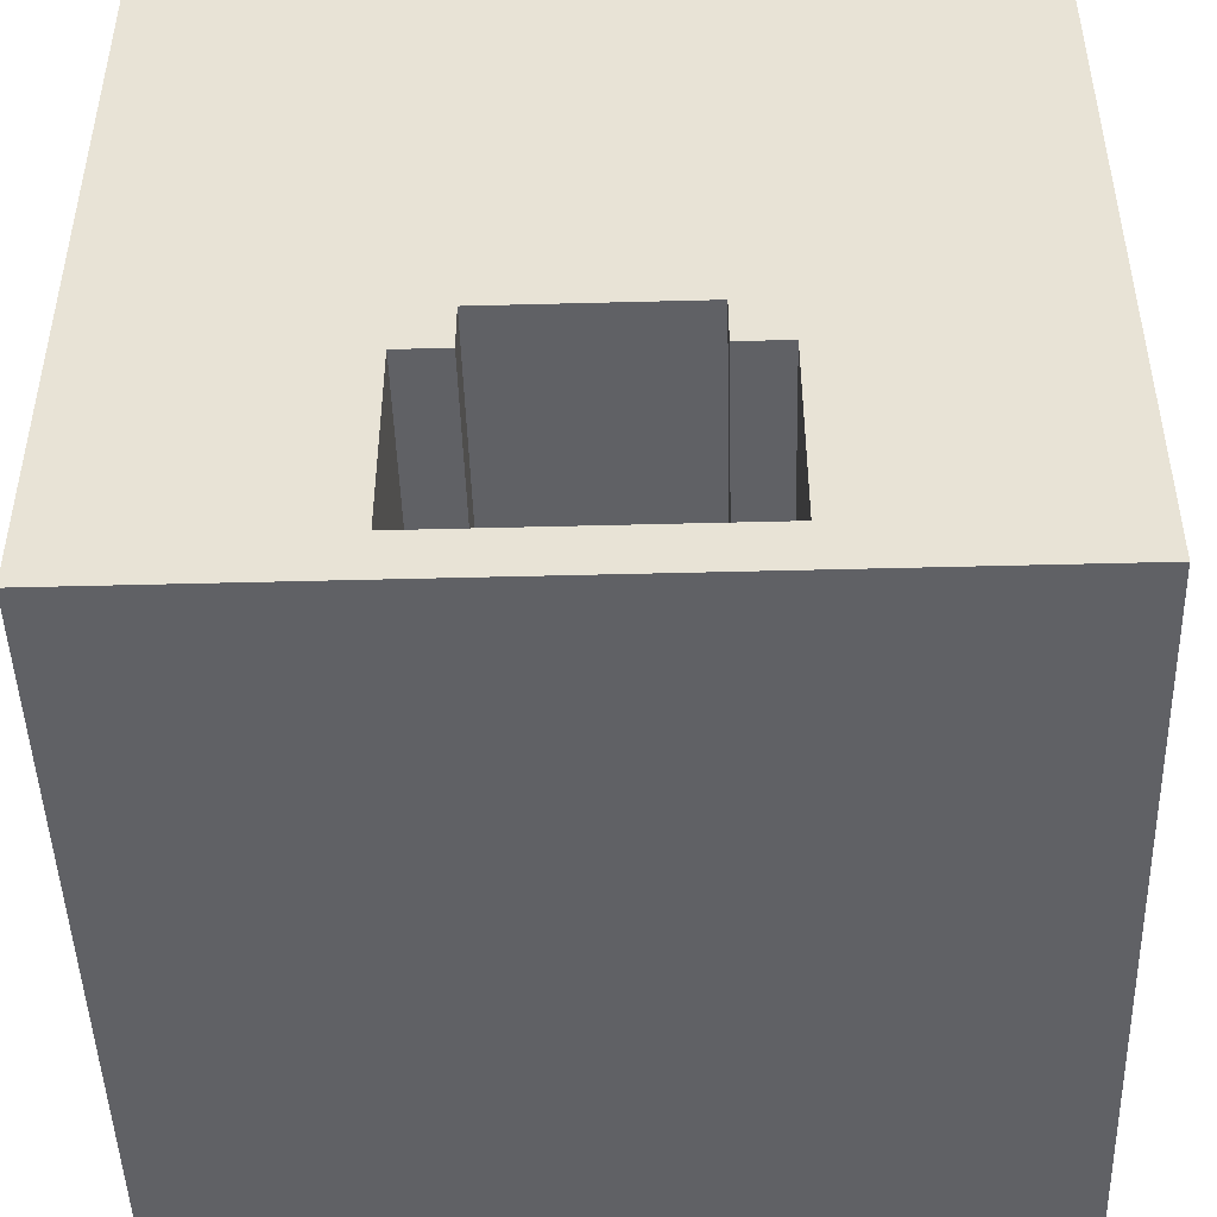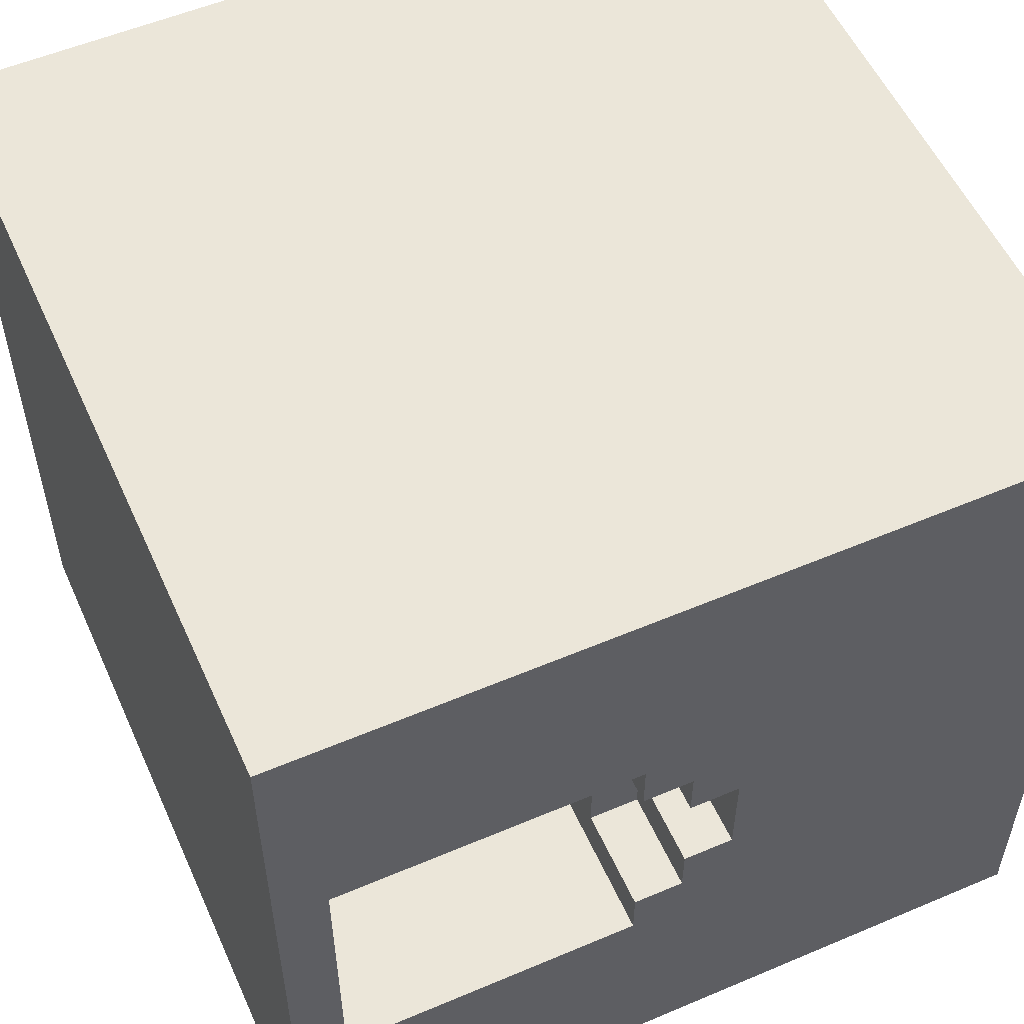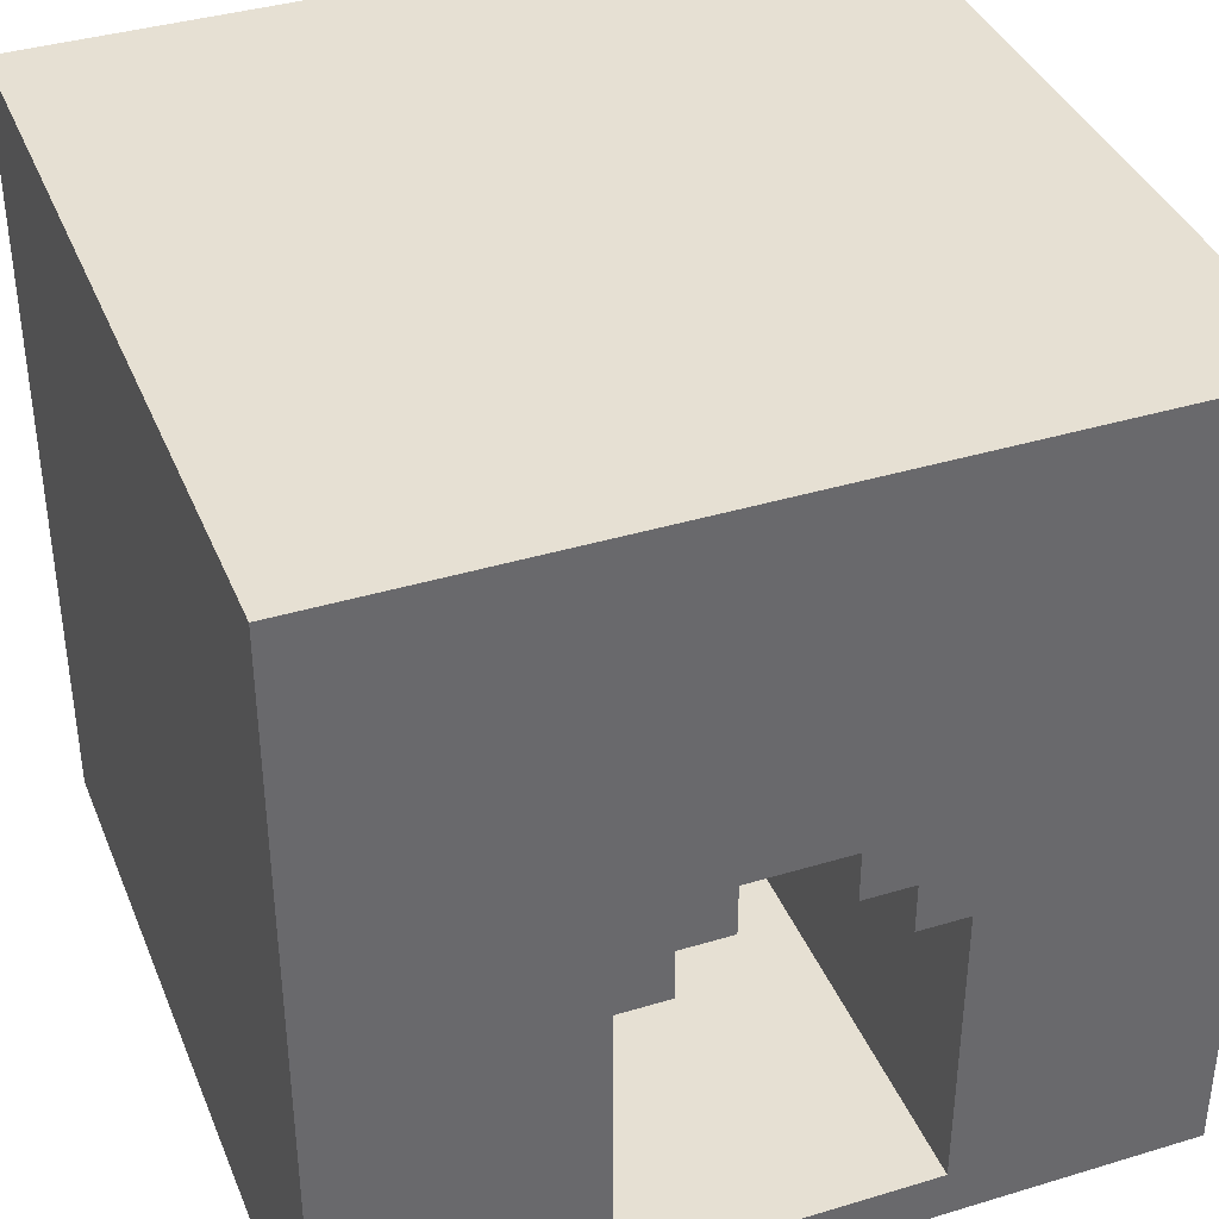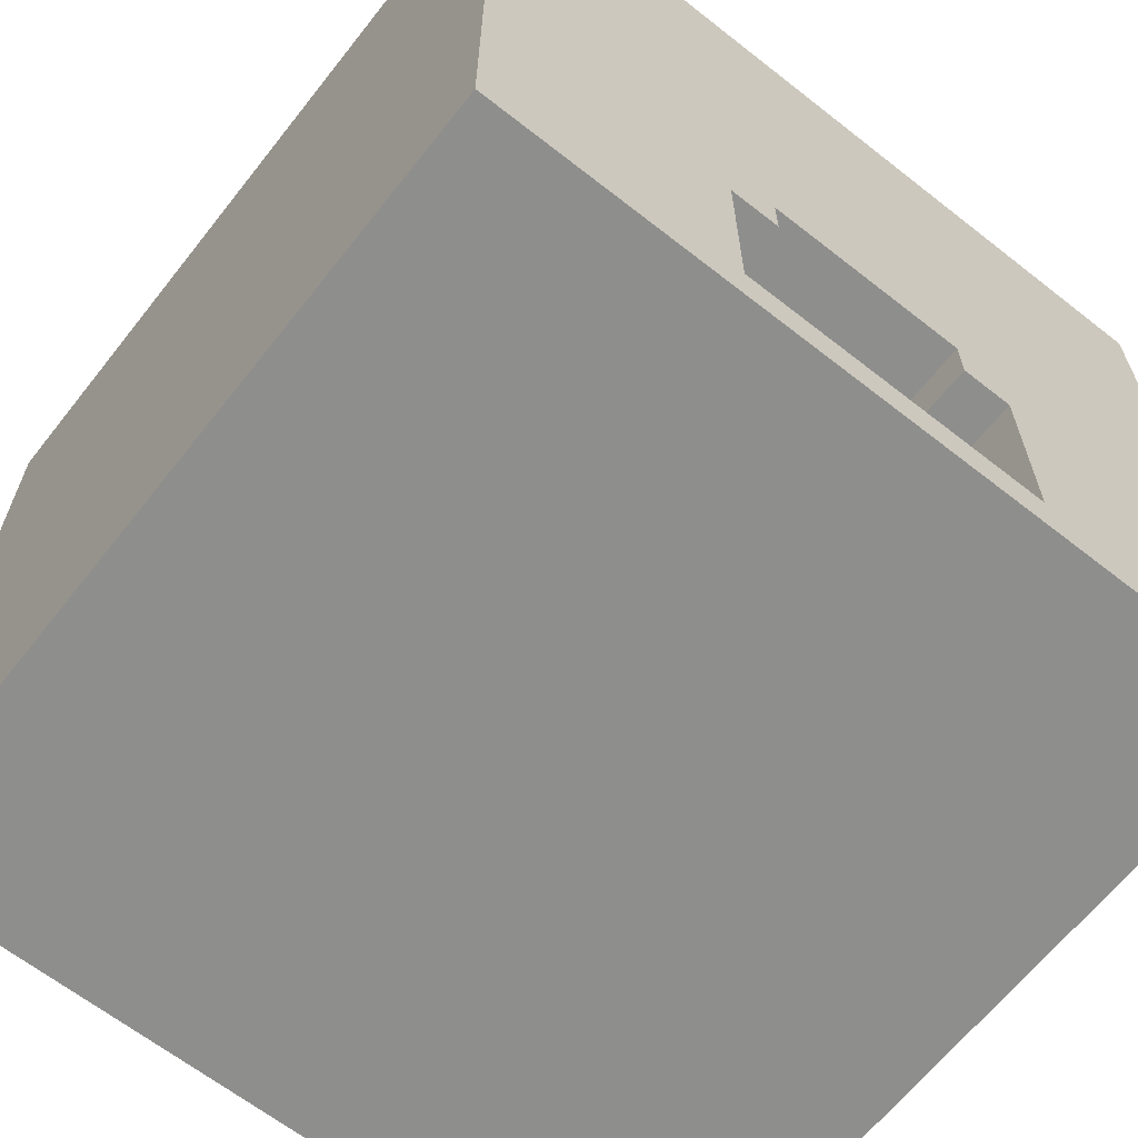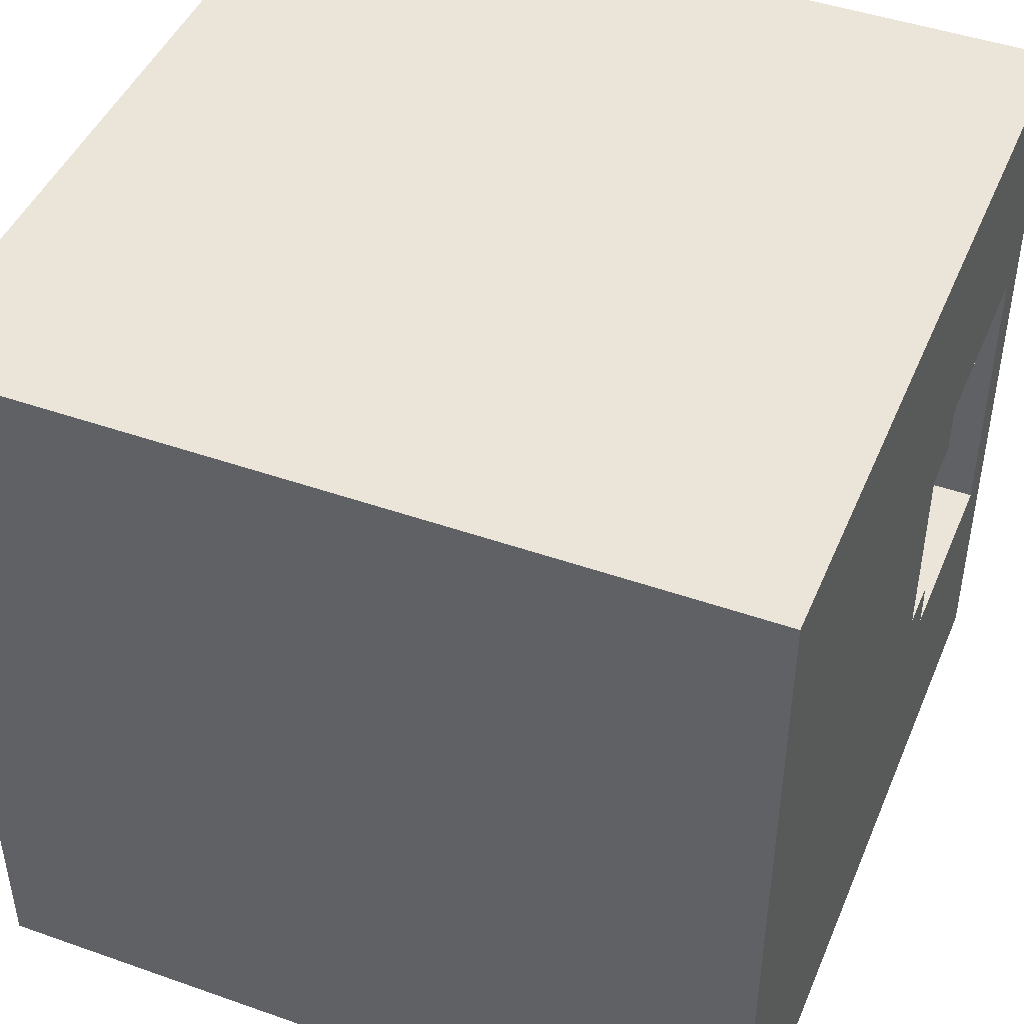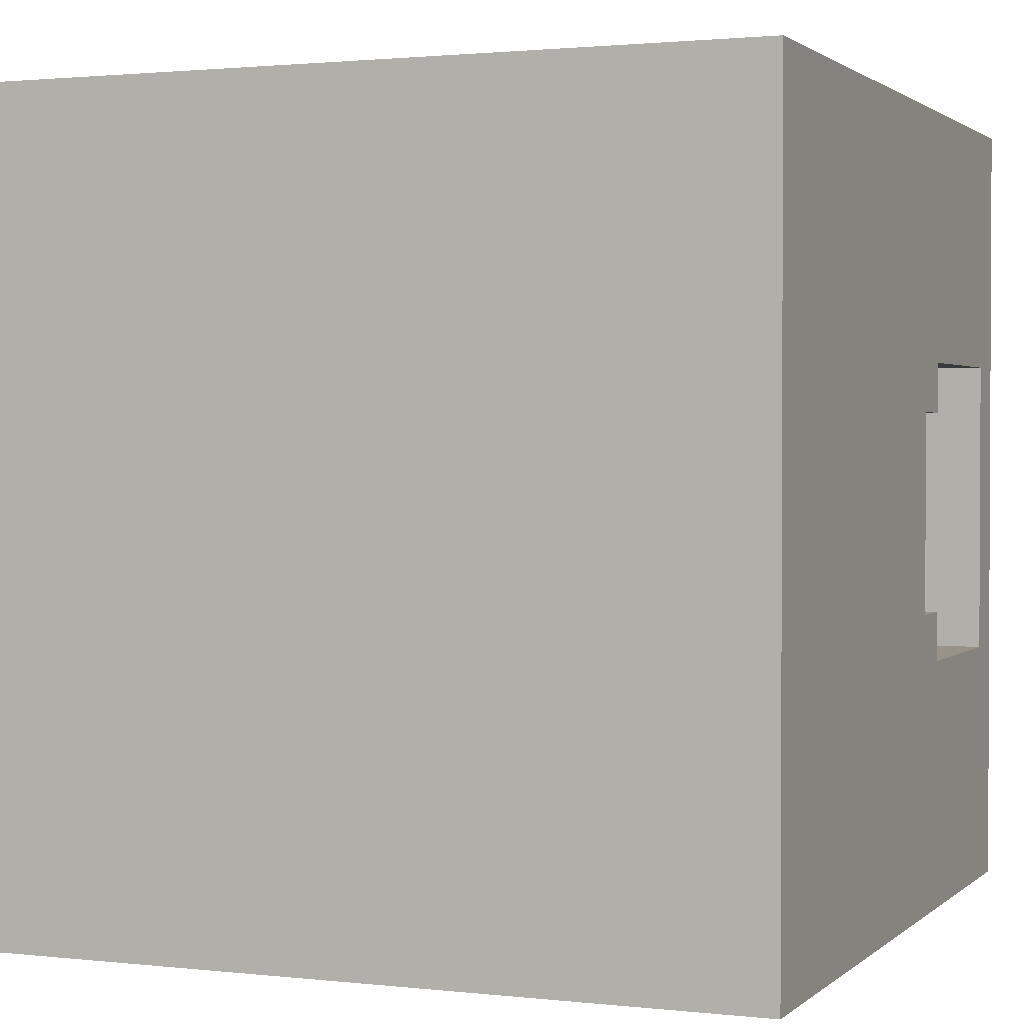
<metadata>
{"format":"obj","ext":"obj","renderer":"f3d","projection":"perspective","resolution":1024,"background":"white","views":[{"elev":-47.3,"azim":-88.3,"up":"+Y"},{"elev":55.1,"azim":65.9,"up":"+Z"},{"elev":38.5,"azim":69.1,"up":"+Y"},{"elev":-64.8,"azim":-128.3,"up":"+Y"},{"elev":45.4,"azim":-157.9,"up":"+Z"},{"elev":1.6,"azim":-157.8,"up":"+Z"}]}
</metadata>
<code>
o
v -0.8 0 0.8
v -0.8 0 -0.8
v -0.8 0.1 0.3
v -0.8 0.1 -0.3
v -0.8 0.5 0.3
v -0.8 0.5 0.2
v -0.8 0.5 -0.2
v -0.8 0.5 -0.3
v -0.8 0.6 0.2
v -0.8 0.6 -0.2
v -0.8 1.6 0.8
v -0.8 1.6 -0.8
v 0 0.6 0.1
v 0 0.6 -0.1
v 0 0.7 0.1
v 0 0.7 -0.1
v 0.1 0.6 0.2
v 0.1 0.6 0.1
v 0.1 0.6 -0.1
v 0.1 0.6 -0.2
v 0.1 0.7 0.2
v 0.1 0.7 0.1
v 0.1 0.7 0
v 0.1 0.7 -0.1
v 0.1 0.7 -0.2
v 0.1 0.8 0.1
v 0.1 0.8 0
v 0.2 0.5 0.3
v 0.2 0.5 0.2
v 0.2 0.5 -0.2
v 0.2 0.5 -0.3
v 0.2 0.7 0.3
v 0.2 0.7 0.2
v 0.2 0.7 0.1
v 0.2 0.7 0
v 0.2 0.7 -0.1
v 0.2 0.7 -0.2
v 0.2 0.7 -0.3
v 0.2 0.8 0.2
v 0.2 0.8 0.1
v 0.2 0.8 0
v 0.2 0.8 -0.1
v 0.5 0.8 0.1
v 0.5 0.8 0
v 0.5 0.9 0.1
v 0.5 0.9 0
v 0.6 0.7 -0.1
v 0.6 0.7 -0.2
v 0.6 0.8 0
v 0.6 0.8 -0.1
v 0.6 0.8 -0.2
v 0.6 0.9 0
v 0.6 0.9 -0.1
v 0.8 0 0.8
v 0.8 0 -0.8
v 0.8 0.1 0.3
v 0.8 0.1 -0.3
v 0.8 0.7 0.3
v 0.8 0.7 0.2
v 0.8 0.7 -0.2
v 0.8 0.7 -0.3
v 0.8 0.8 0.2
v 0.8 0.8 0.1
v 0.8 0.8 -0.1
v 0.8 0.8 -0.2
v 0.8 0.9 0.1
v 0.8 0.9 -0.1
v 0.8 1.6 0.8
v 0.8 1.6 -0.8
v -0.8 0 0.8
v -0.8 1.6 0.8
v 0.8 0 0.8
v 0.8 1.6 0.8
v 0.1 0.7 0
v 0.1 0.8 0
v 0.2 0.7 0
v 0.2 0.8 0
v 0.5 0.8 0
v 0.5 0.9 0
v 0.6 0.8 0
v 0.6 0.9 0
v 0 0.6 -0.1
v 0 0.7 -0.1
v 0.1 0.6 -0.1
v 0.1 0.7 -0.1
v 0.2 0.7 -0.1
v 0.2 0.8 -0.1
v 0.6 0.7 -0.1
v 0.6 0.8 -0.1
v 0.6 0.9 -0.1
v 0.8 0.8 -0.1
v 0.8 0.9 -0.1
v -0.8 0.5 -0.2
v -0.8 0.6 -0.2
v -0.7 0.5 -0.2
v -0.7 0.6 -0.2
v 0.1 0.6 -0.2
v 0.1 0.7 -0.2
v 0.2 0.5 -0.2
v 0.2 0.7 -0.2
v 0.6 0.7 -0.2
v 0.6 0.8 -0.2
v 0.8 0.7 -0.2
v 0.8 0.8 -0.2
v -0.8 0.1 -0.3
v -0.8 0.5 -0.3
v -0.7 0.1 -0.3
v -0.7 0.5 -0.3
v 0.2 0.5 -0.3
v 0.2 0.7 -0.3
v 0.6 0.1 -0.3
v 0.6 0.7 -0.3
v 0.8 0.1 -0.3
v 0.8 0.7 -0.3
v -0.8 0.1 0.3
v -0.8 0.5 0.3
v -0.7 0.1 0.3
v -0.7 0.5 0.3
v 0.2 0.5 0.3
v 0.2 0.7 0.3
v 0.6 0.1 0.3
v 0.6 0.7 0.3
v 0.8 0.1 0.3
v 0.8 0.7 0.3
v -0.8 0.5 0.2
v -0.8 0.6 0.2
v -0.7 0.5 0.2
v -0.7 0.6 0.2
v 0.1 0.6 0.2
v 0.1 0.7 0.2
v 0.2 0.5 0.2
v 0.2 0.7 0.2
v 0.2 0.8 0.2
v 0.6 0.7 0.2
v 0.6 0.8 0.2
v 0.8 0.7 0.2
v 0.8 0.8 0.2
v 0 0.6 0.1
v 0 0.7 0.1
v 0.1 0.6 0.1
v 0.1 0.7 0.1
v 0.1 0.8 0.1
v 0.2 0.7 0.1
v 0.2 0.8 0.1
v 0.5 0.8 0.1
v 0.5 0.9 0.1
v 0.6 0.8 0.1
v 0.6 0.9 0.1
v 0.8 0.8 0.1
v 0.8 0.9 0.1
v -0.8 0 -0.8
v -0.8 1.6 -0.8
v 0.8 0 -0.8
v 0.8 1.6 -0.8
v -0.8 0 0.8
v 0.8 0 0.8
v -0.8 0 -0.8
v 0.8 0 -0.8
v -0.8 0.5 0.3
v -0.7 0.5 0.3
v 0.2 0.5 0.3
v -0.8 0.5 0.2
v -0.7 0.5 0.2
v 0.2 0.5 0.2
v -0.8 0.5 -0.2
v -0.7 0.5 -0.2
v 0.2 0.5 -0.2
v -0.8 0.5 -0.3
v -0.7 0.5 -0.3
v 0.2 0.5 -0.3
v -0.8 0.6 0.2
v -0.7 0.6 0.2
v 0.1 0.6 0.2
v 0 0.6 0.1
v 0.1 0.6 0.1
v 0 0.6 -0.1
v 0.1 0.6 -0.1
v -0.8 0.6 -0.2
v -0.7 0.6 -0.2
v 0.1 0.6 -0.2
v 0.2 0.7 0.3
v 0.6 0.7 0.3
v 0.8 0.7 0.3
v 0.1 0.7 0.2
v 0.2 0.7 0.2
v 0.6 0.7 0.2
v 0.8 0.7 0.2
v 0 0.7 0.1
v 0.1 0.7 0.1
v 0.2 0.7 0.1
v 0.1 0.7 0
v 0.2 0.7 0
v 0 0.7 -0.1
v 0.1 0.7 -0.1
v 0.2 0.7 -0.1
v 0.6 0.7 -0.1
v 0.1 0.7 -0.2
v 0.2 0.7 -0.2
v 0.6 0.7 -0.2
v 0.8 0.7 -0.2
v 0.2 0.7 -0.3
v 0.6 0.7 -0.3
v 0.8 0.7 -0.3
v 0.2 0.8 0.2
v 0.6 0.8 0.2
v 0.8 0.8 0.2
v 0.1 0.8 0.1
v 0.2 0.8 0.1
v 0.5 0.8 0.1
v 0.6 0.8 0.1
v 0.8 0.8 0.1
v 0.1 0.8 0
v 0.2 0.8 0
v 0.5 0.8 0
v 0.6 0.8 0
v 0.2 0.8 -0.1
v 0.6 0.8 -0.1
v 0.8 0.8 -0.1
v 0.6 0.8 -0.2
v 0.8 0.8 -0.2
v 0.5 0.9 0.1
v 0.6 0.9 0.1
v 0.8 0.9 0.1
v 0.5 0.9 0
v 0.6 0.9 0
v 0.6 0.9 -0.1
v 0.8 0.9 -0.1
v -0.8 0.1 0.3
v -0.7 0.1 0.3
v 0.6 0.1 0.3
v 0.8 0.1 0.3
v -0.8 0.1 -0.3
v -0.7 0.1 -0.3
v 0.6 0.1 -0.3
v 0.8 0.1 -0.3
v -0.8 1.6 0.8
v 0.8 1.6 0.8
v -0.8 1.6 -0.8
v 0.8 1.6 -0.8
f 3 2 1
f 4 2 3
f 5 3 1
f 8 2 4
f 9 6 5
f 10 8 7
f 11 9 5
f 11 10 9
f 11 5 1
f 12 8 10
f 12 10 11
f 12 2 8
f 13 14 15
f 15 14 16
f 17 18 21
f 21 18 22
f 19 20 24
f 24 20 25
f 22 23 26
f 26 23 27
f 28 29 32
f 32 29 33
f 30 31 37
f 37 31 38
f 33 34 39
f 39 34 40
f 35 36 41
f 41 36 42
f 43 44 45
f 45 44 46
f 47 48 50
f 50 48 51
f 49 50 52
f 52 50 53
f 54 55 56
f 56 55 57
f 54 56 58
f 57 55 61
f 58 59 62
f 60 61 65
f 62 63 66
f 64 65 67
f 62 66 68
f 66 67 68
f 54 58 68
f 58 62 68
f 67 65 69
f 68 67 69
f 61 55 69
f 65 61 69
f 72 71 70
f 73 71 72
f 76 75 74
f 77 75 76
f 80 79 78
f 81 79 80
f 84 83 82
f 85 83 84
f 88 87 86
f 89 87 88
f 91 90 89
f 92 90 91
f 95 94 93
f 96 94 95
f 97 96 95
f 99 97 95
f 99 98 97
f 100 98 99
f 103 102 101
f 104 102 103
f 107 106 105
f 108 106 107
f 109 108 107
f 111 109 107
f 111 110 109
f 112 110 111
f 113 112 111
f 114 112 113
f 115 116 117
f 117 116 118
f 117 118 119
f 117 119 121
f 119 120 121
f 121 120 122
f 121 122 123
f 123 122 124
f 125 126 127
f 127 126 128
f 127 128 129
f 127 129 131
f 129 130 131
f 131 130 132
f 132 133 134
f 134 133 135
f 134 135 136
f 136 135 137
f 138 139 140
f 140 139 141
f 141 142 143
f 143 142 144
f 145 146 147
f 147 146 148
f 147 148 149
f 149 148 150
f 151 152 153
f 153 152 154
f 157 156 155
f 158 156 157
f 162 160 159
f 163 161 160
f 163 160 162
f 164 161 163
f 168 166 165
f 169 167 166
f 169 166 168
f 170 167 169
f 174 173 172
f 175 173 174
f 176 174 172
f 178 172 171
f 179 177 176
f 179 172 178
f 179 176 172
f 180 177 179
f 185 182 181
f 186 183 182
f 186 182 185
f 187 183 186
f 189 185 184
f 190 185 189
f 191 189 188
f 193 191 188
f 193 192 191
f 194 192 193
f 195 192 194
f 197 195 194
f 197 196 195
f 198 196 197
f 199 196 198
f 201 199 198
f 202 200 199
f 202 199 201
f 203 200 202
f 208 205 204
f 209 205 208
f 210 206 205
f 210 205 209
f 211 206 210
f 212 209 208
f 212 208 207
f 213 209 212
f 214 209 213
f 216 215 214
f 216 214 213
f 217 215 216
f 219 218 217
f 220 218 219
f 224 222 221
f 225 223 222
f 225 222 224
f 226 223 225
f 227 223 226
f 228 229 232
f 230 231 232
f 229 230 232
f 232 231 233
f 233 231 234
f 234 231 235
f 236 237 238
f 238 237 239

</code>
